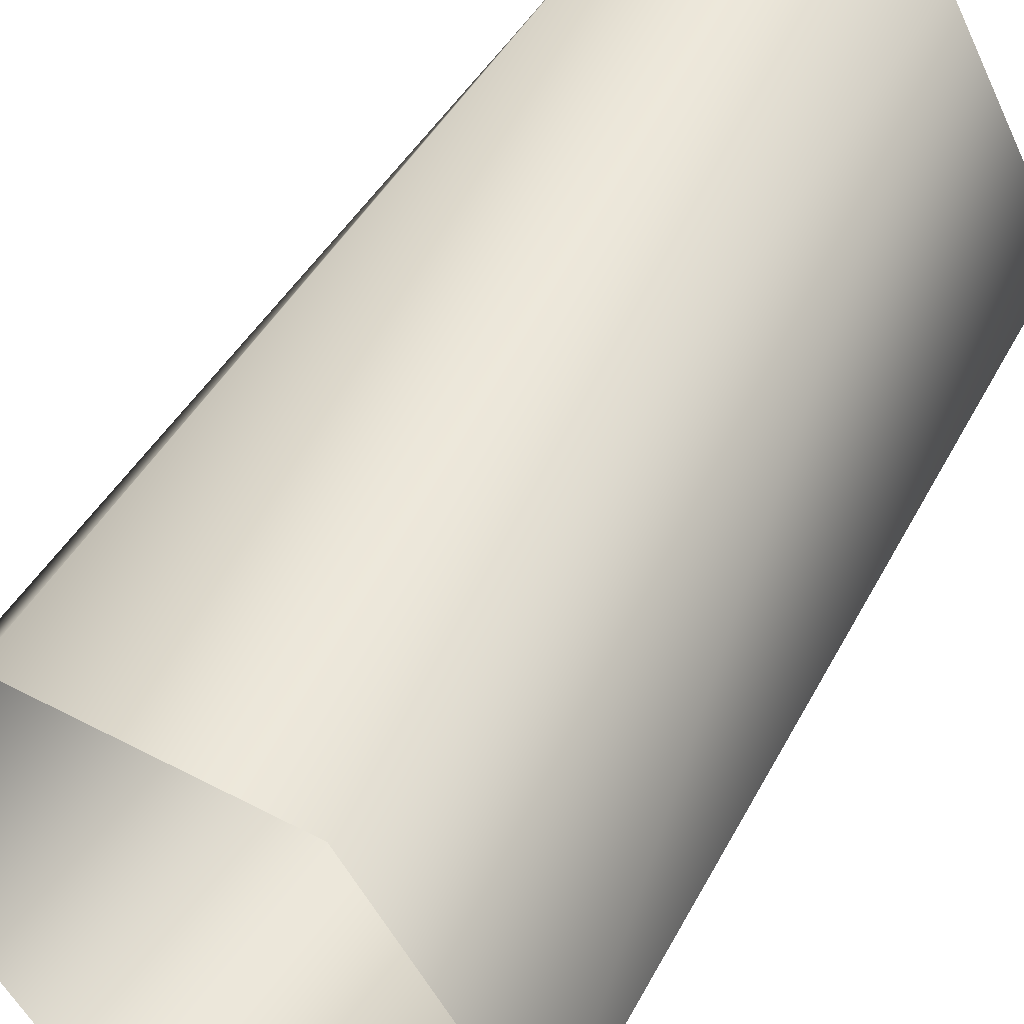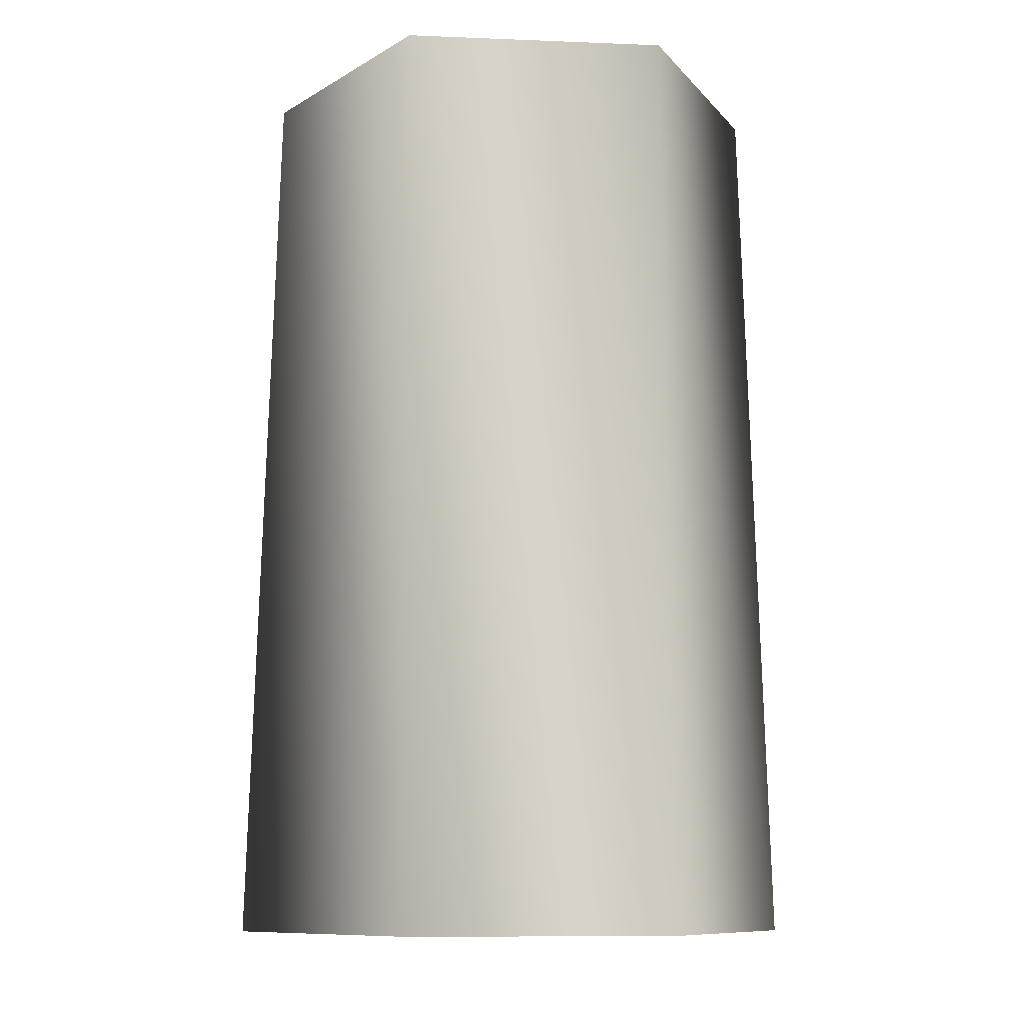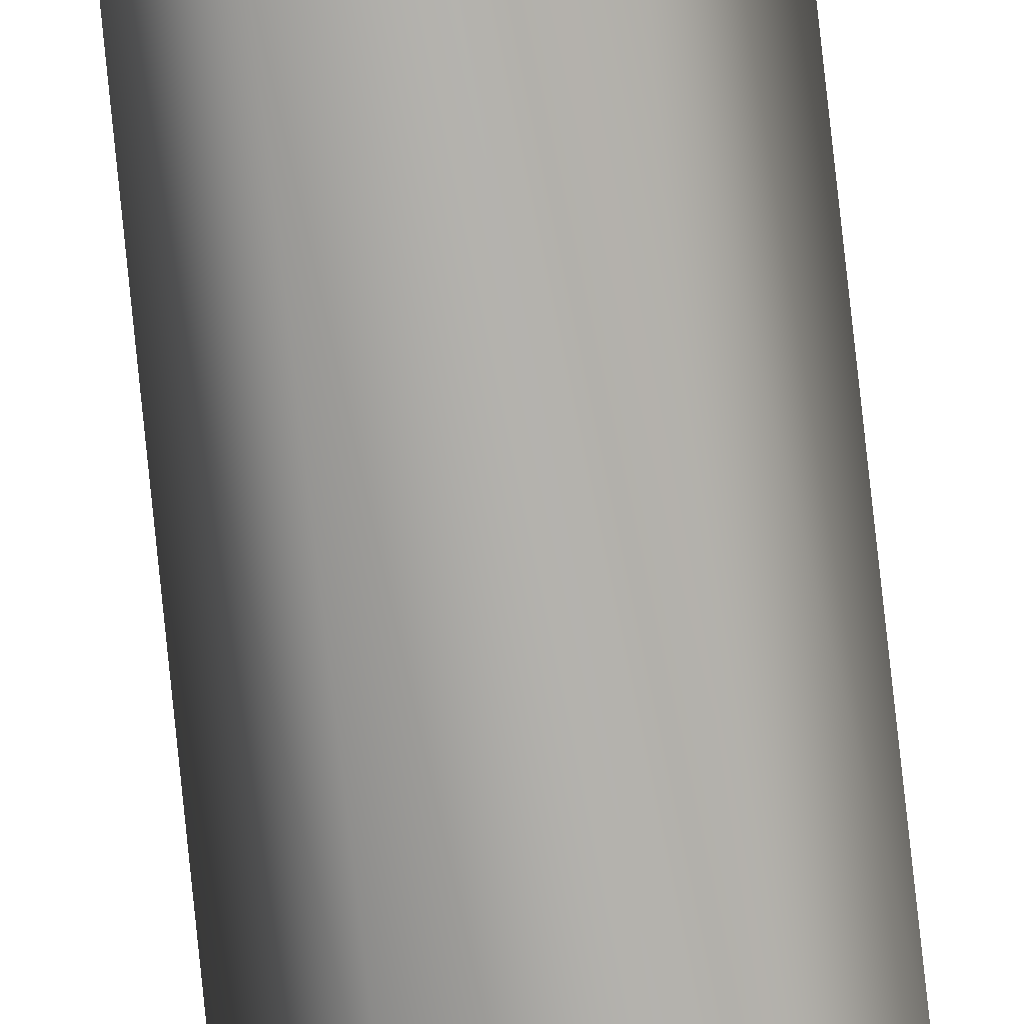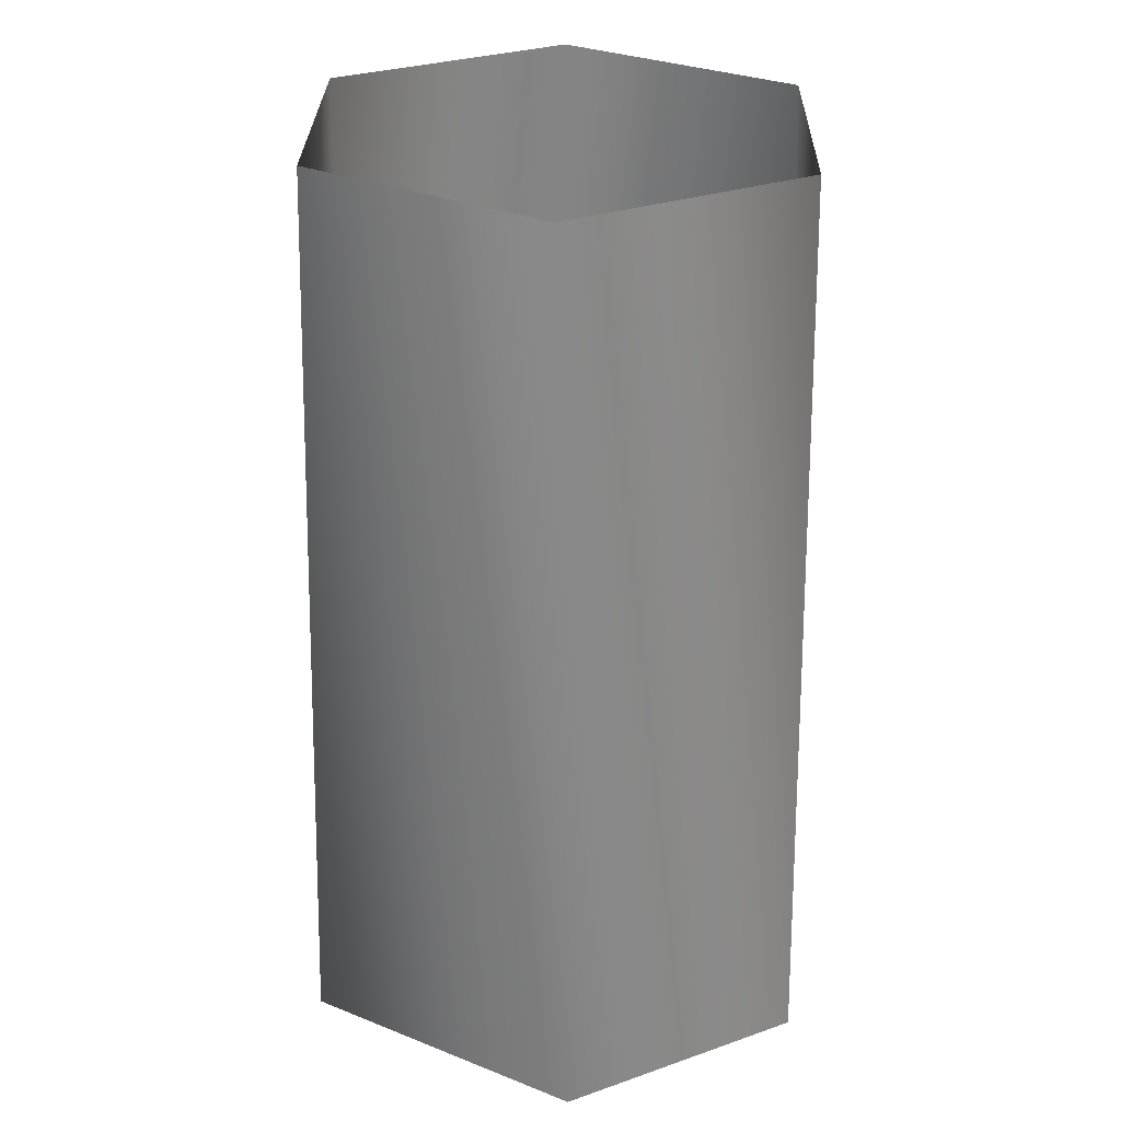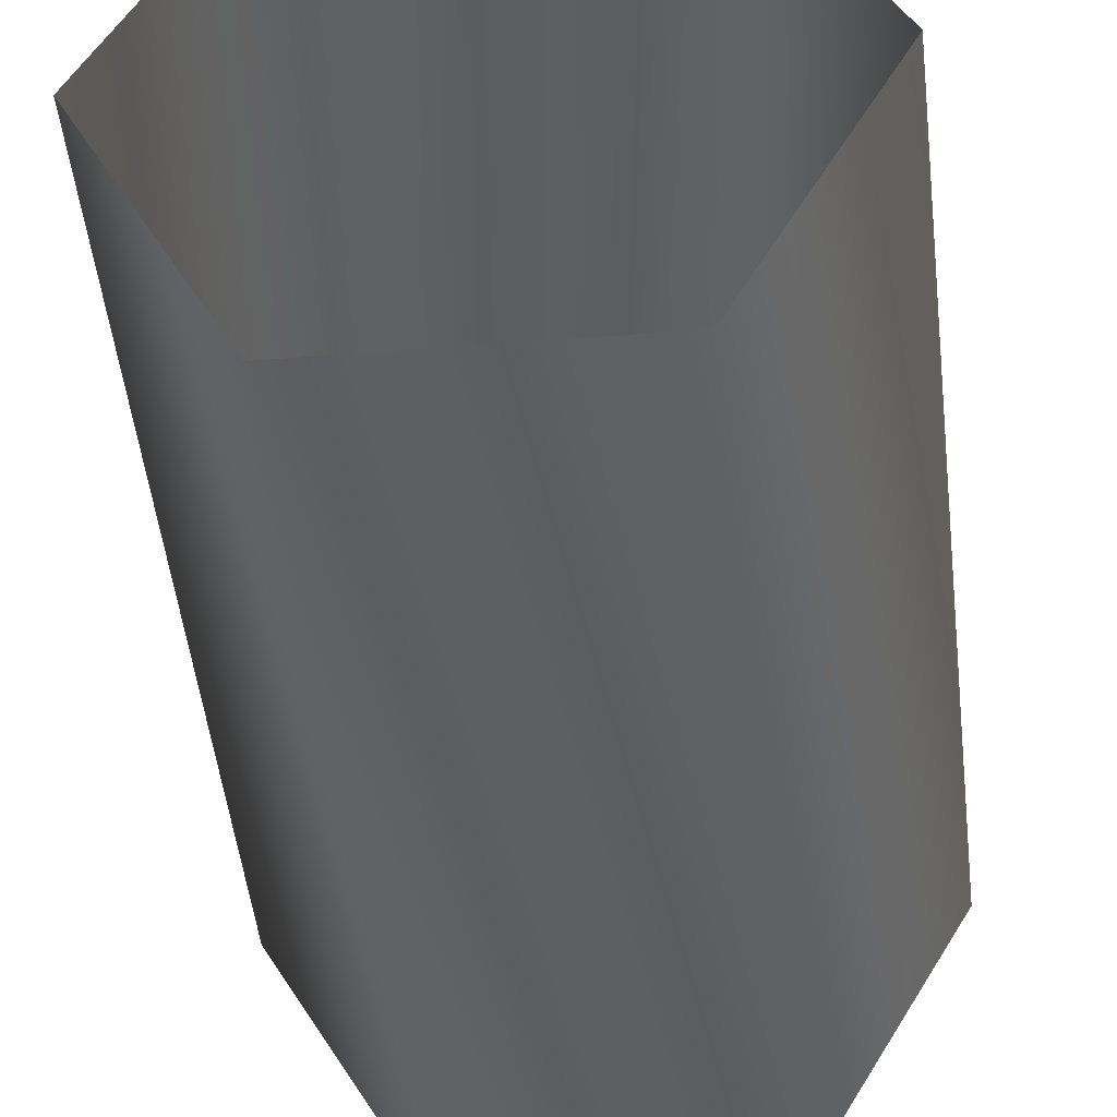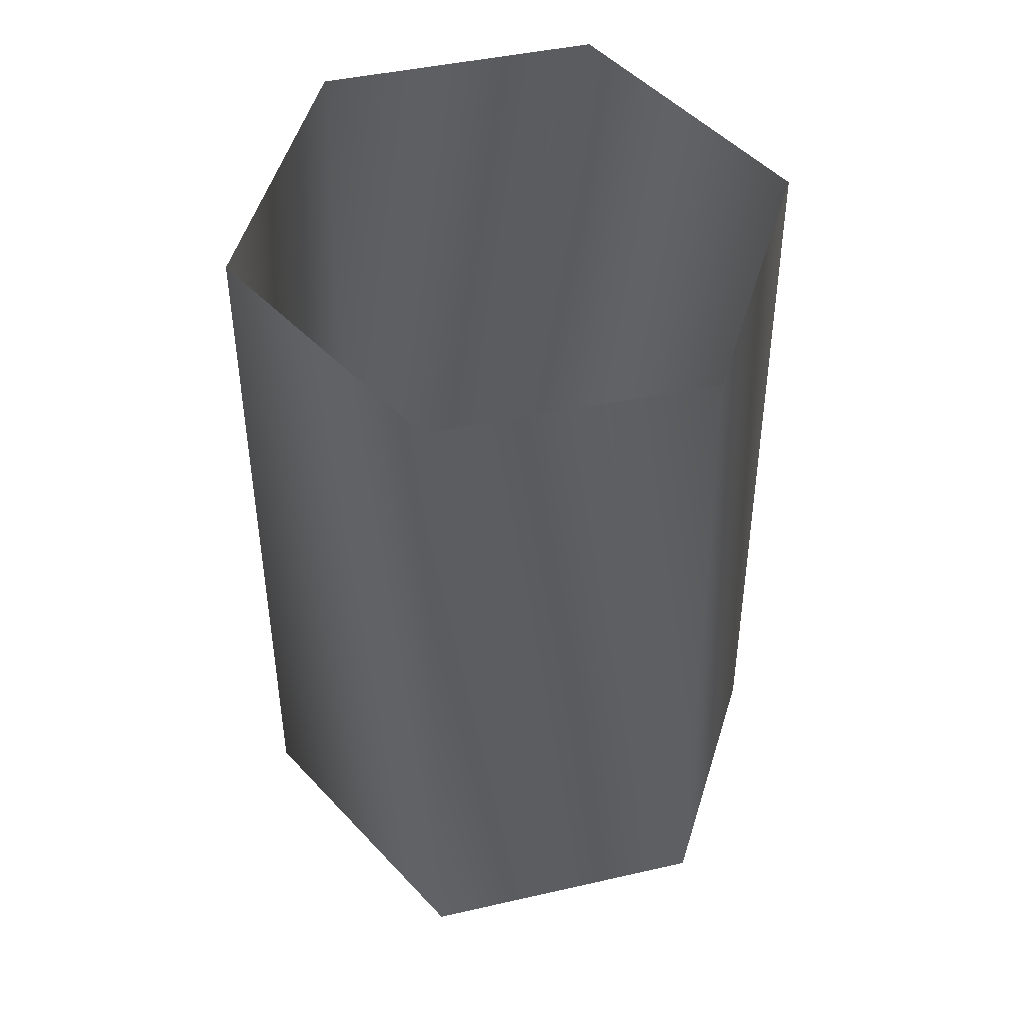
<metadata>
{"format":"obj","ext":"obj","renderer":"f3d","projection":"perspective","resolution":1024,"background":"white","views":[{"elev":51.5,"azim":29.5,"up":"+Z"},{"elev":-10.2,"azim":-5.8,"up":"+Y"},{"elev":-77.6,"azim":-174.0,"up":"+Z"},{"elev":28.1,"azim":152.0,"up":"+Y"},{"elev":-40.6,"azim":-174.4,"up":"+Z"},{"elev":53.9,"azim":107.3,"up":"+Y"}]}
</metadata>
<code>
v 10 35 0
v 5 35 9
v 11 0 0
v 5 35 9
v 5 0 10
v 11 0 0
v 5 35 9
v -5 35 9
v 5 0 10
v -5 35 9
v -5 0 10
v 5 0 10
v -5 35 9
v -10 35 0
v -5 0 10
v -10 35 0
v -11 0 0
v -5 0 10
v -10 35 0
v -5 35 -9
v -11 0 0
v -5 35 -9
v -5 0 -10
v -11 0 0
v -5 35 -9
v 5 35 -9
v -5 0 -10
v 5 35 -9
v 5 0 -10
v -5 0 -10
v 5 35 -9
v 10 35 0
v 5 0 -10
v 10 35 0
v 11 0 0
v 5 0 -10
f 1 2 3
f 4 5 6
f 7 8 9
f 10 11 12
f 13 14 15
f 16 17 18
f 19 20 21
f 22 23 24
f 25 26 27
f 28 29 30
f 31 32 33
f 34 35 36

</code>
